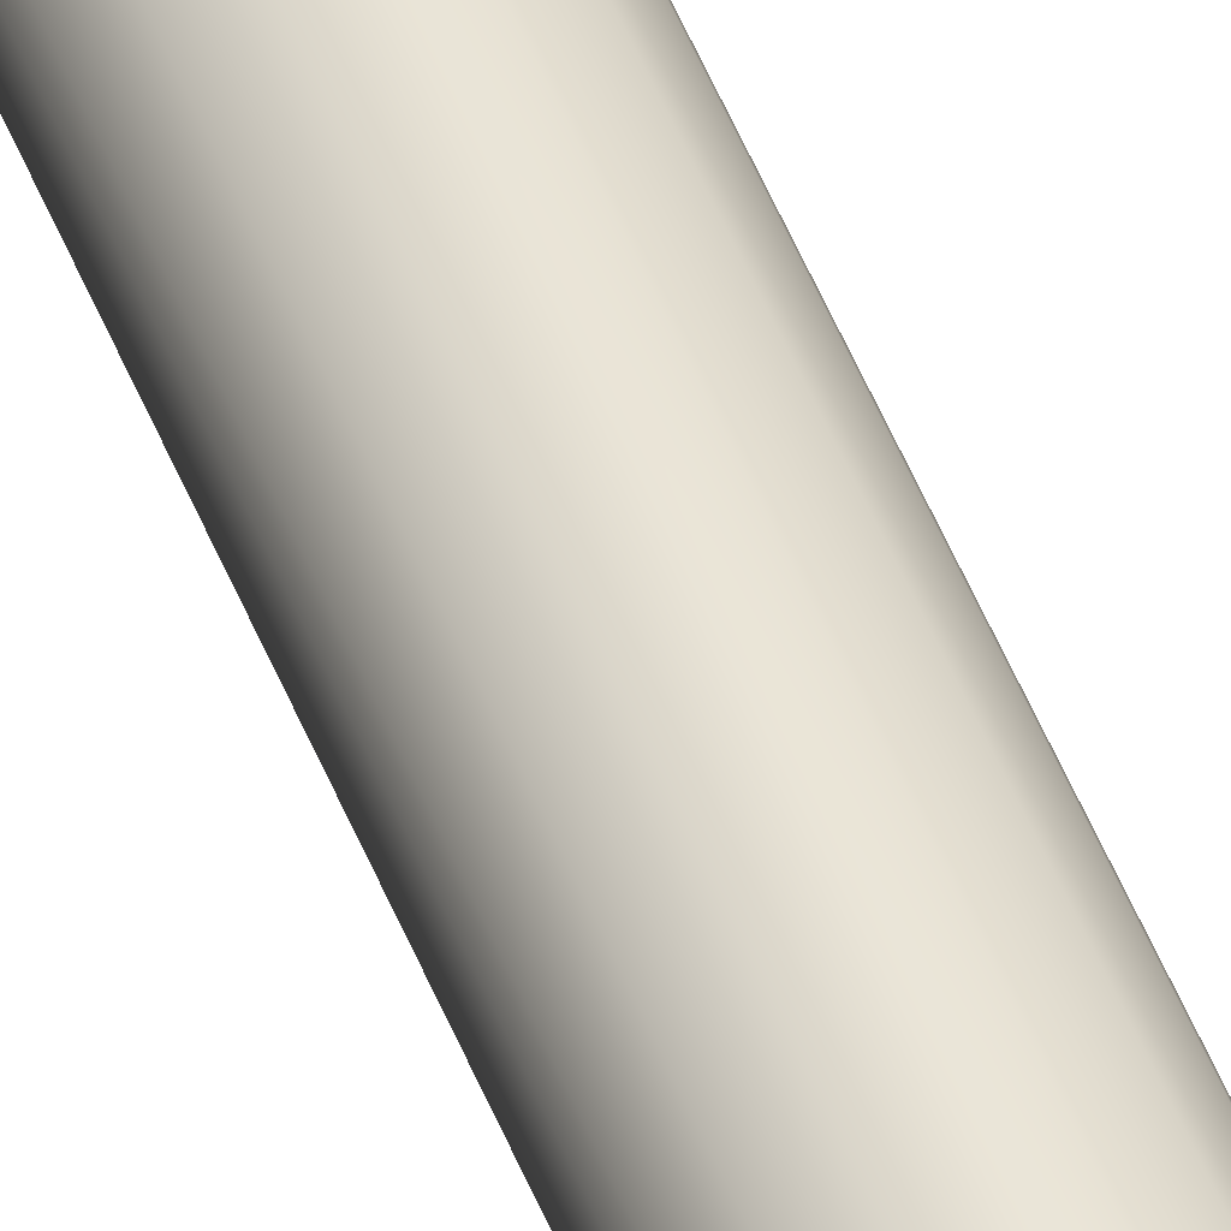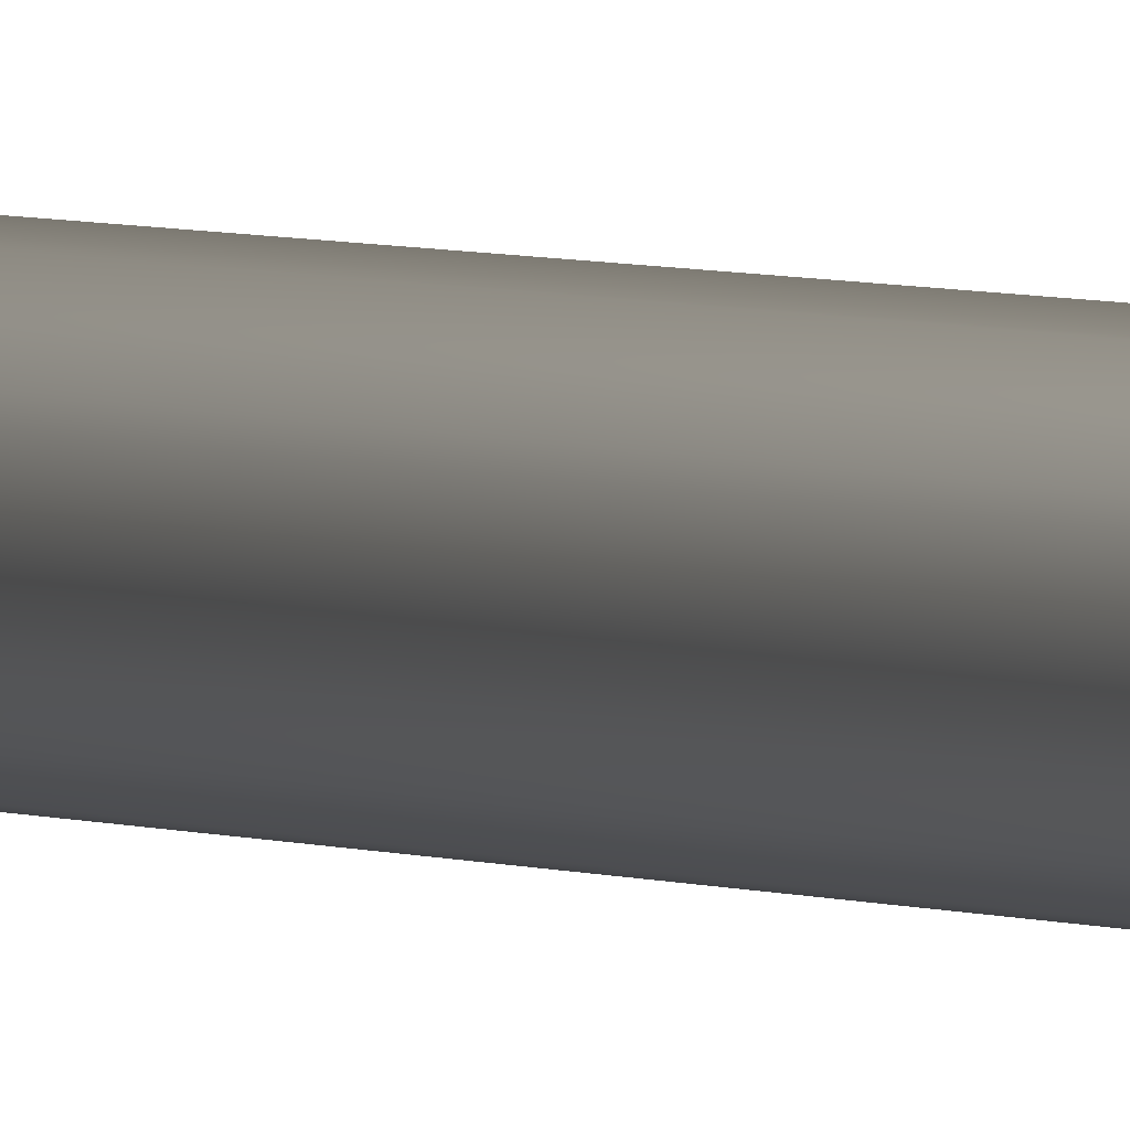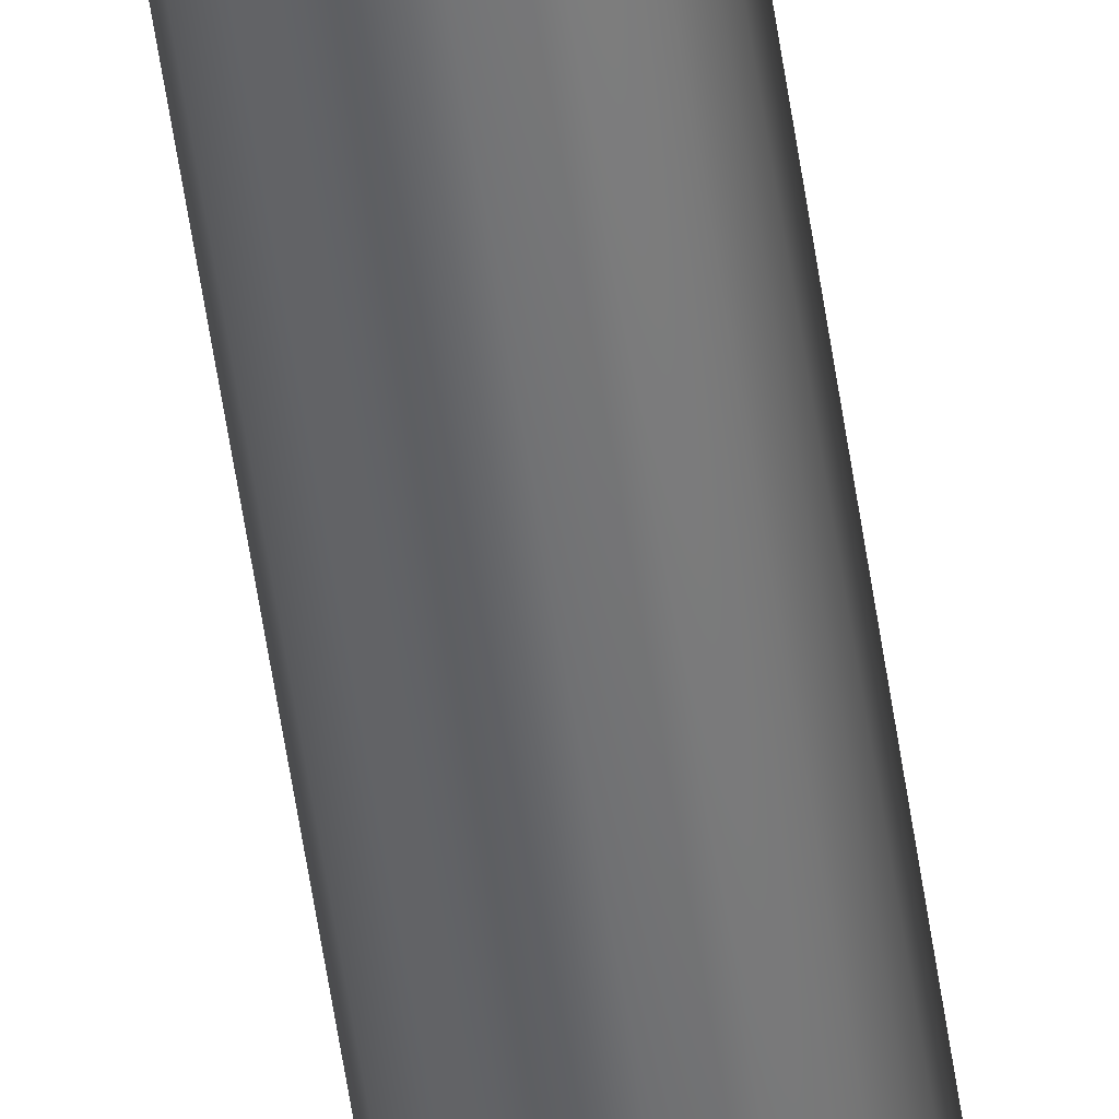
<metadata>
{"format":"obj","ext":"obj","renderer":"f3d","projection":"perspective","resolution":1024,"background":"white","views":[{"elev":67.7,"azim":155.1,"up":"+Y"},{"elev":4.3,"azim":140.5,"up":"+Y"},{"elev":-75.7,"azim":-170.3,"up":"+Y"}]}
</metadata>
<code>
o Mast_6,5m_Metalogalva.001
v 0 0 6.5
v 0 -0.038 6.5
v 0 -0.0705 0
v 0 0 6.5
v 0.01454 -0.03511 6.5
v 0.02698 -0.06513 0
v 0 0 6.5
v 0.02687 -0.02687 6.5
v 0.04985 -0.04985 0
v 0 0 6.5
v 0.03511 -0.01454 6.5
v 0.06513 -0.02698 0
v 0 0 6.5
v 0.038 0 6.5
v 0.0705 0 0
v 0 0 6.5
v 0.03511 0.01454 6.5
v 0.06513 0.02698 0
v 0 0 6.5
v 0.02687 0.02687 6.5
v 0.04985 0.04985 0
v 0 0 6.5
v 0.01454 0.03511 6.5
v 0.02698 0.06513 0
v 0 0 6.5
v 0 0.038 6.5
v 0 0.0705 0
v 0 0 6.5
v -0.01454 0.03511 6.5
v -0.02698 0.06513 0
v 0 0 6.5
v -0.02687 0.02687 6.5
v -0.04985 0.04985 0
v 0 0 6.5
v -0.03511 0.01454 6.5
v -0.06513 0.02698 0
v 0 0 6.5
v -0.038 0 6.5
v -0.0705 0 0
v 0 0 6.5
v -0.03511 -0.01454 6.5
v -0.06513 -0.02698 0
v 0 0 6.5
v -0.02687 -0.02687 6.5
v -0.04985 -0.04985 0
v 0 0 6.5
v -0.01454 -0.03511 6.5
v -0.02698 -0.06513 0
f 1 5 4
f 4 8 7
f 7 11 10
f 10 14 13
f 13 17 16
f 16 20 19
f 19 23 22
f 22 26 25
f 25 29 28
f 28 32 31
f 31 35 34
f 34 38 37
f 37 41 40
f 40 44 43
f 43 47 46
f 46 2 1
f 3 5 2
f 6 8 5
f 9 11 8
f 12 14 11
f 15 17 14
f 18 20 17
f 21 23 20
f 24 26 23
f 27 29 26
f 30 32 29
f 33 35 32
f 36 38 35
f 39 41 38
f 42 44 41
f 45 47 44
f 48 2 47
f 1 2 5
f 4 5 8
f 7 8 11
f 10 11 14
f 13 14 17
f 16 17 20
f 19 20 23
f 22 23 26
f 25 26 29
f 28 29 32
f 31 32 35
f 34 35 38
f 37 38 41
f 40 41 44
f 43 44 47
f 46 47 2
f 3 6 5
f 6 9 8
f 9 12 11
f 12 15 14
f 15 18 17
f 18 21 20
f 21 24 23
f 24 27 26
f 27 30 29
f 30 33 32
f 33 36 35
f 36 39 38
f 39 42 41
f 42 45 44
f 45 48 47
f 48 3 2

</code>
